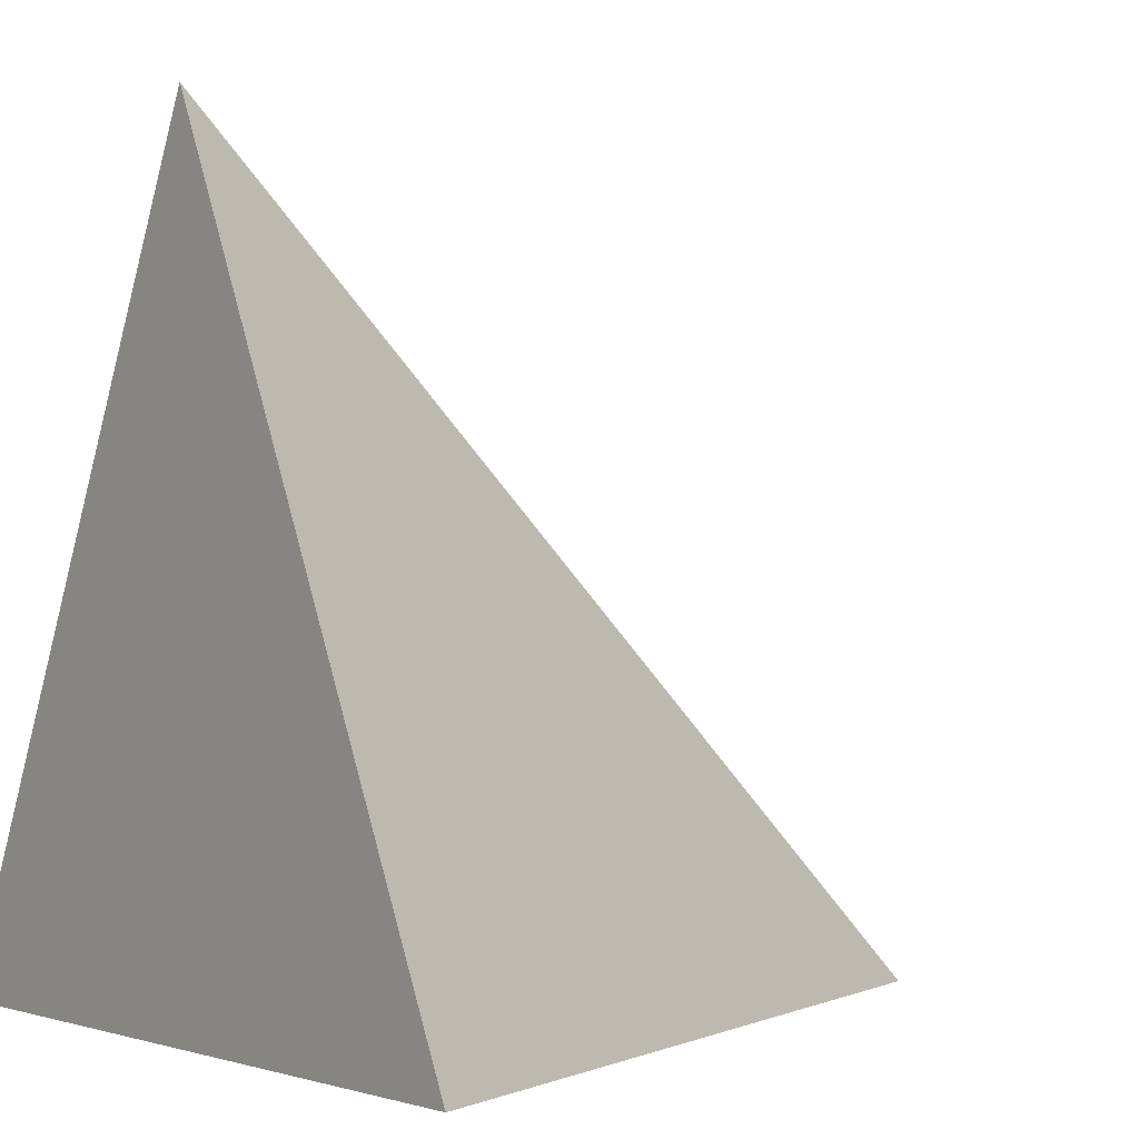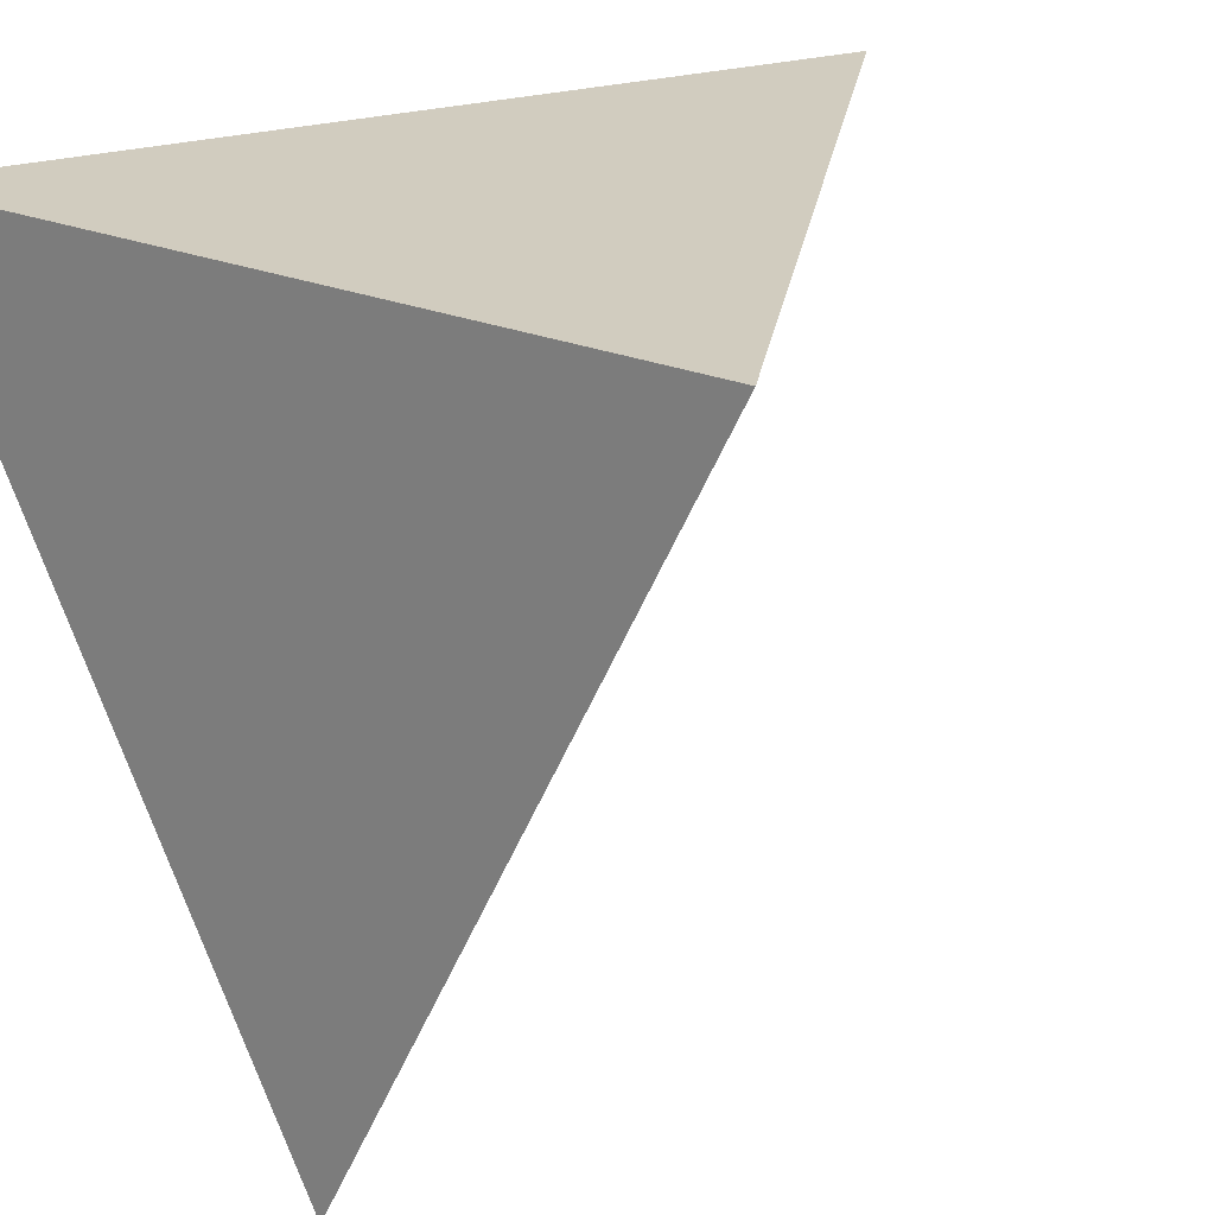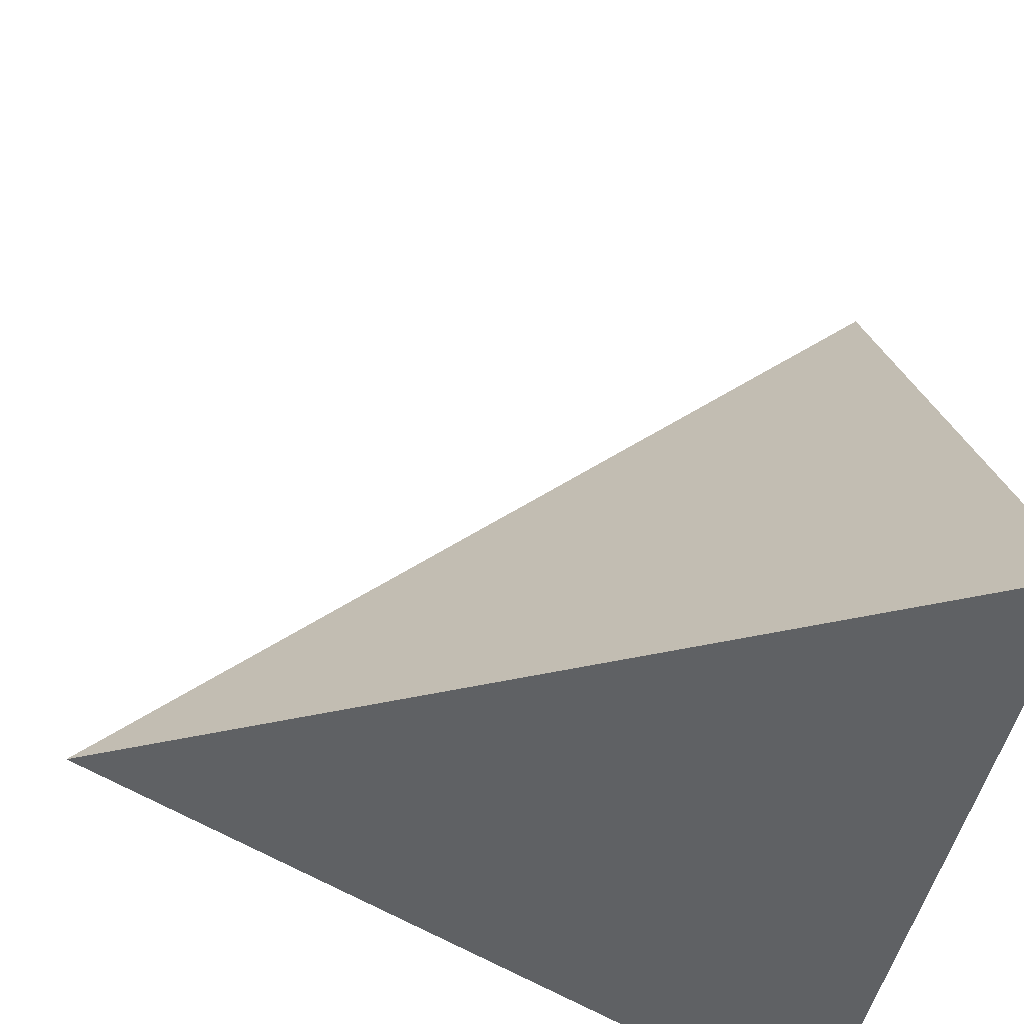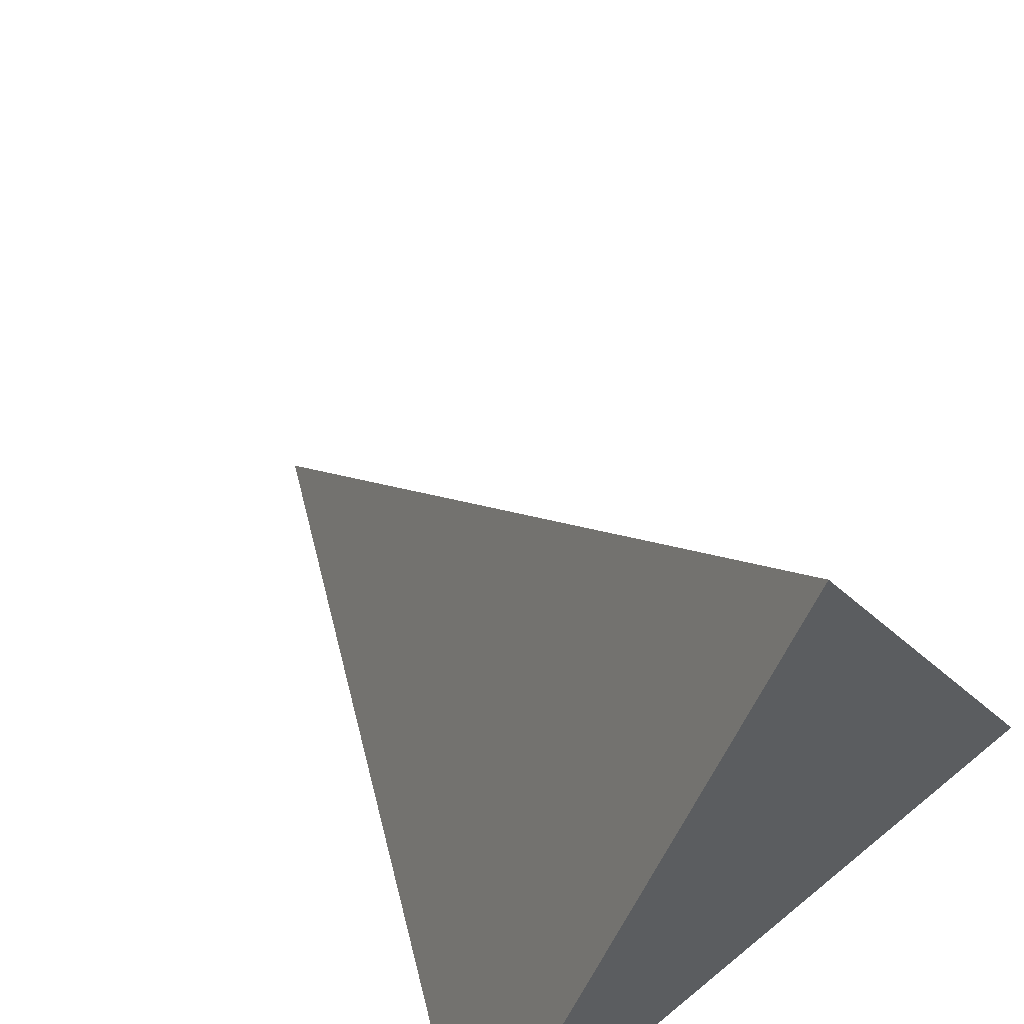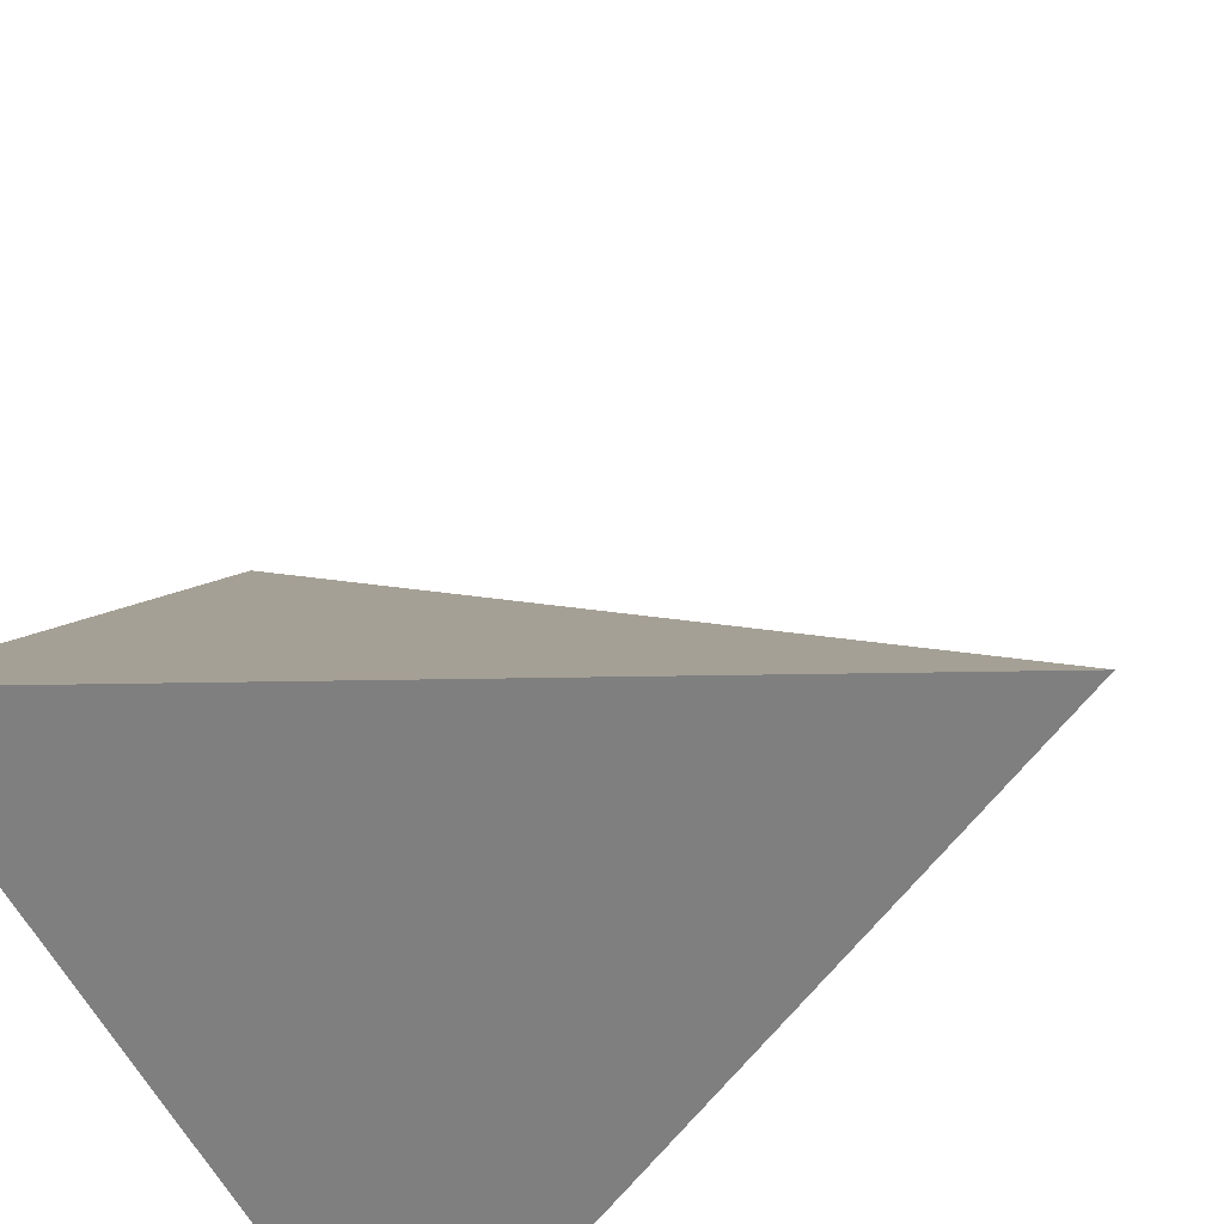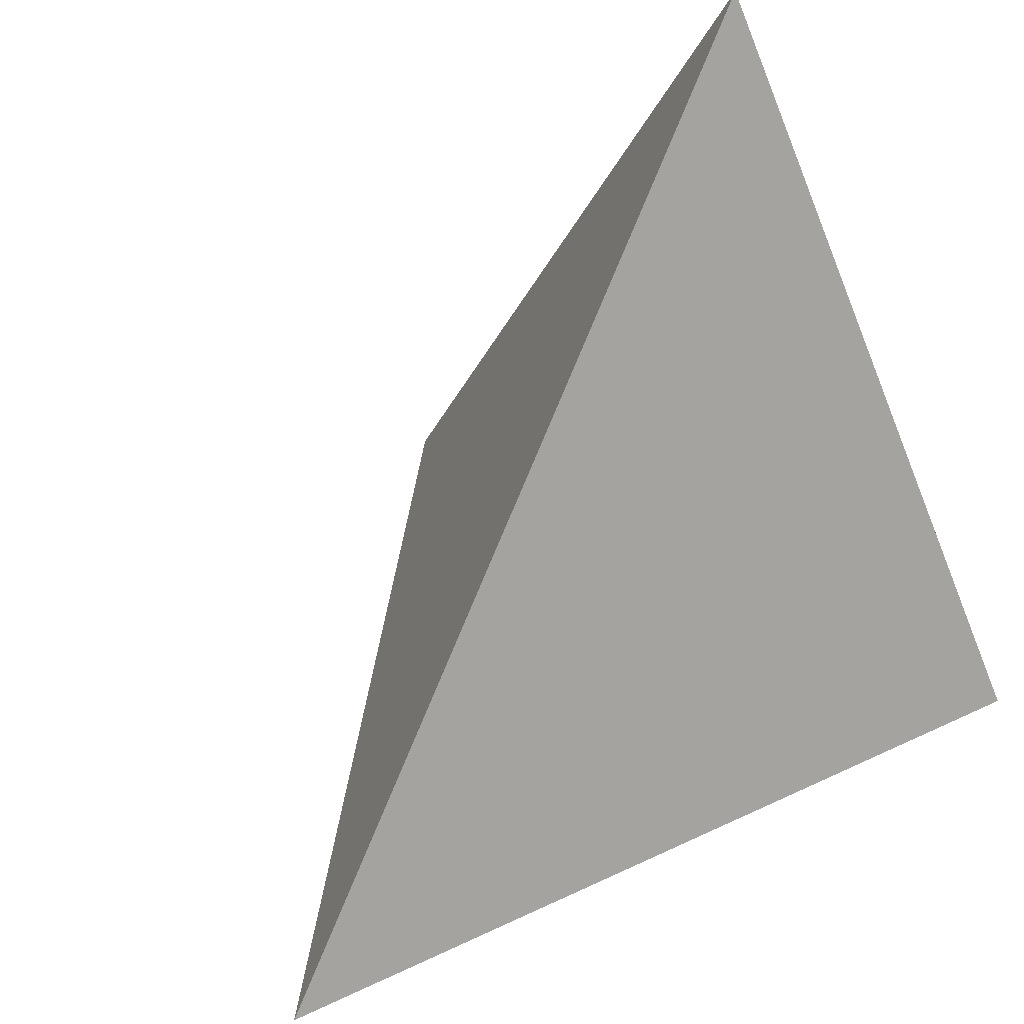
<metadata>
{"format":"obj","ext":"obj","renderer":"f3d","projection":"perspective","resolution":1024,"background":"white","views":[{"elev":-1.2,"azim":54.0,"up":"+Y"},{"elev":23.8,"azim":35.4,"up":"+Z"},{"elev":-46.3,"azim":-101.8,"up":"+Y"},{"elev":59.1,"azim":-40.5,"up":"+Y"},{"elev":-59.9,"azim":117.5,"up":"+Y"},{"elev":43.3,"azim":-146.2,"up":"+Y"}]}
</metadata>
<code>
o Cube
v -0.5 -0.5 0.5
v 0 0.5 0.5
v 0 -0.5 -0.5
v 0.5 -0.5 0.5
f 3 2 4
f 3 1 2
f 4 2 1
f 3 4 1

</code>
